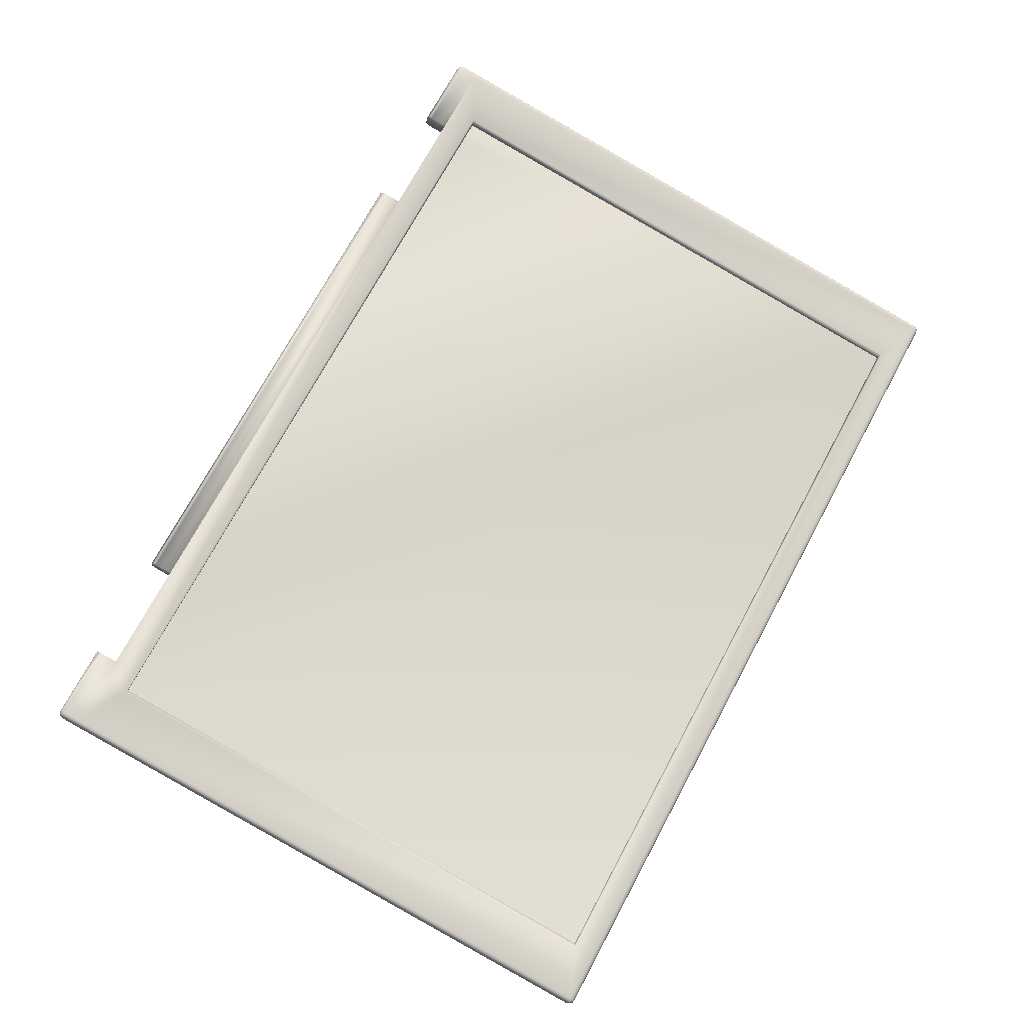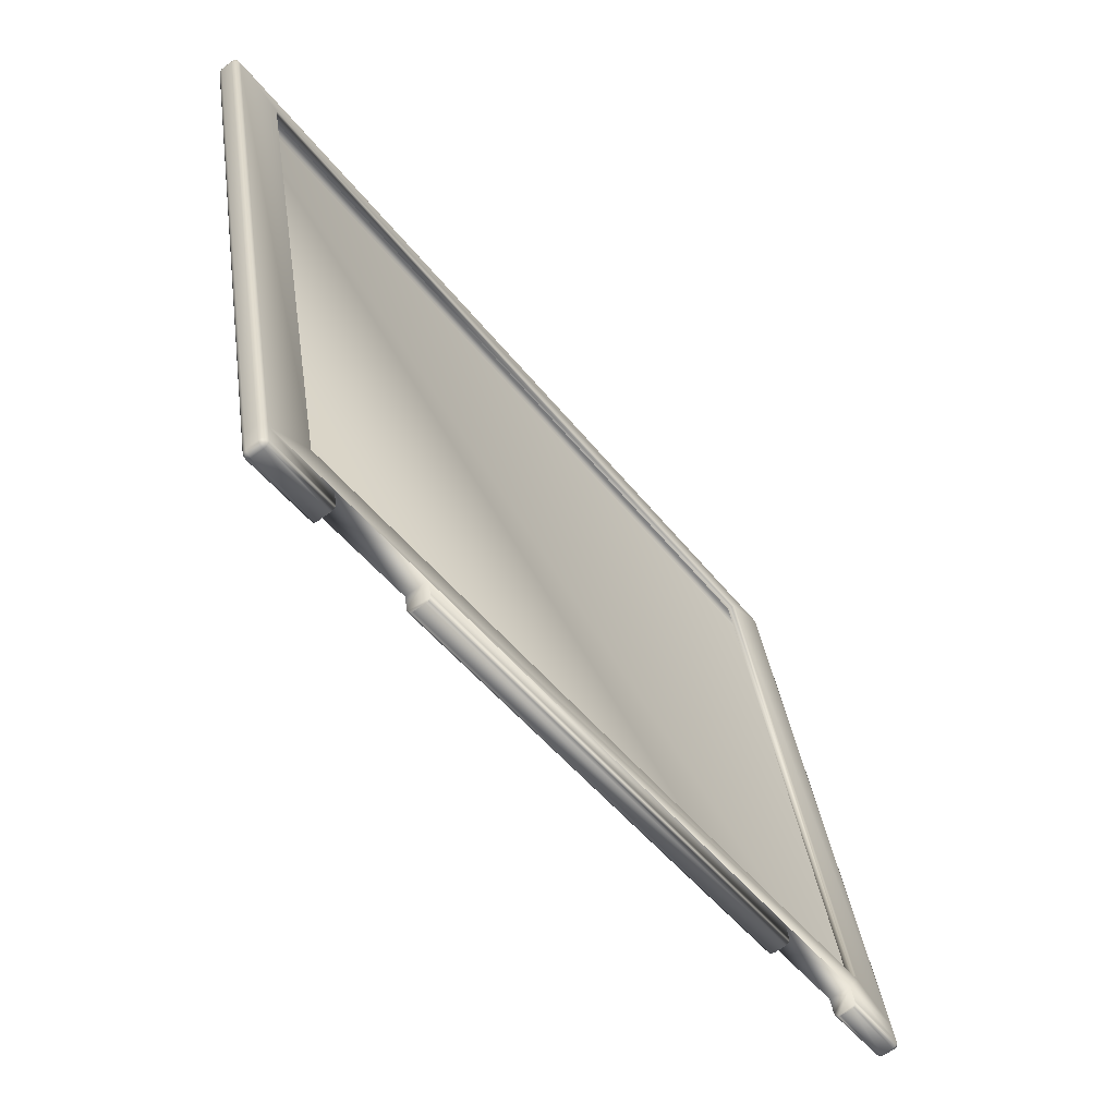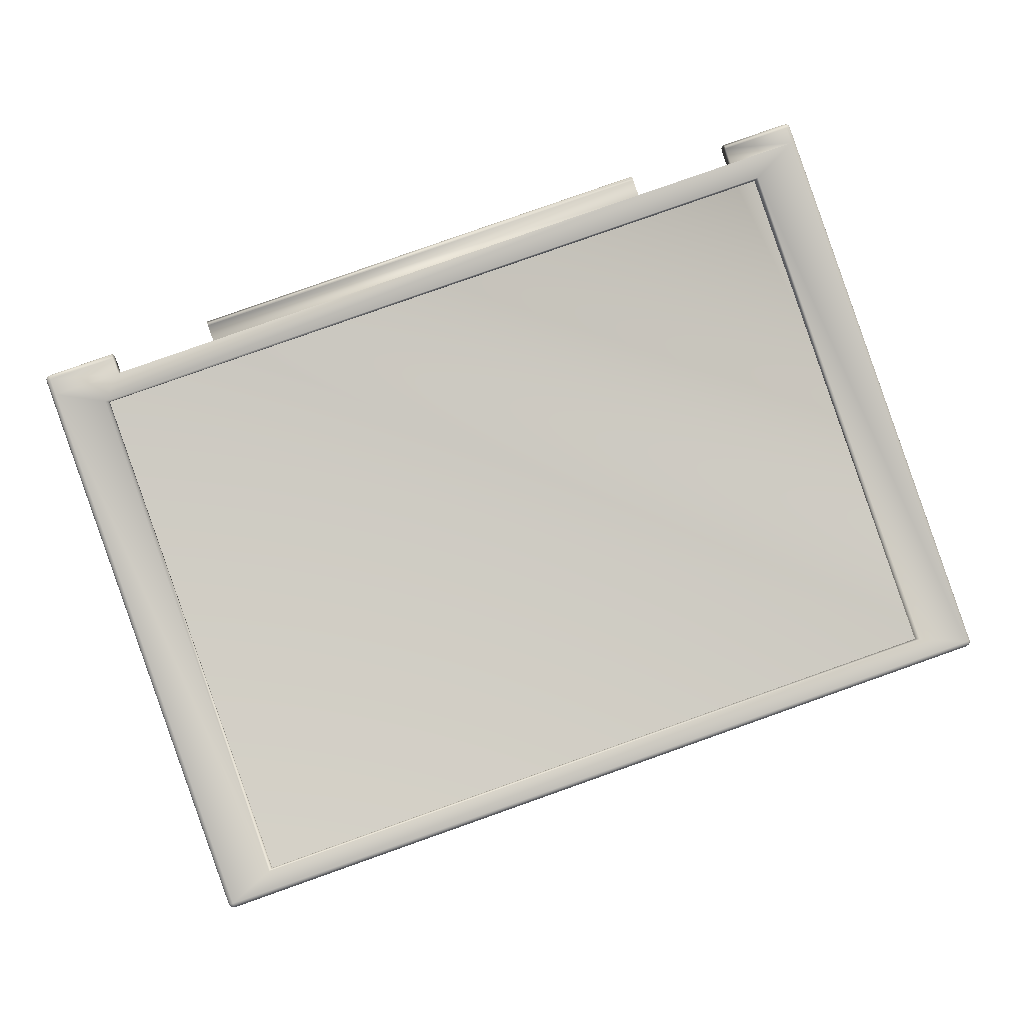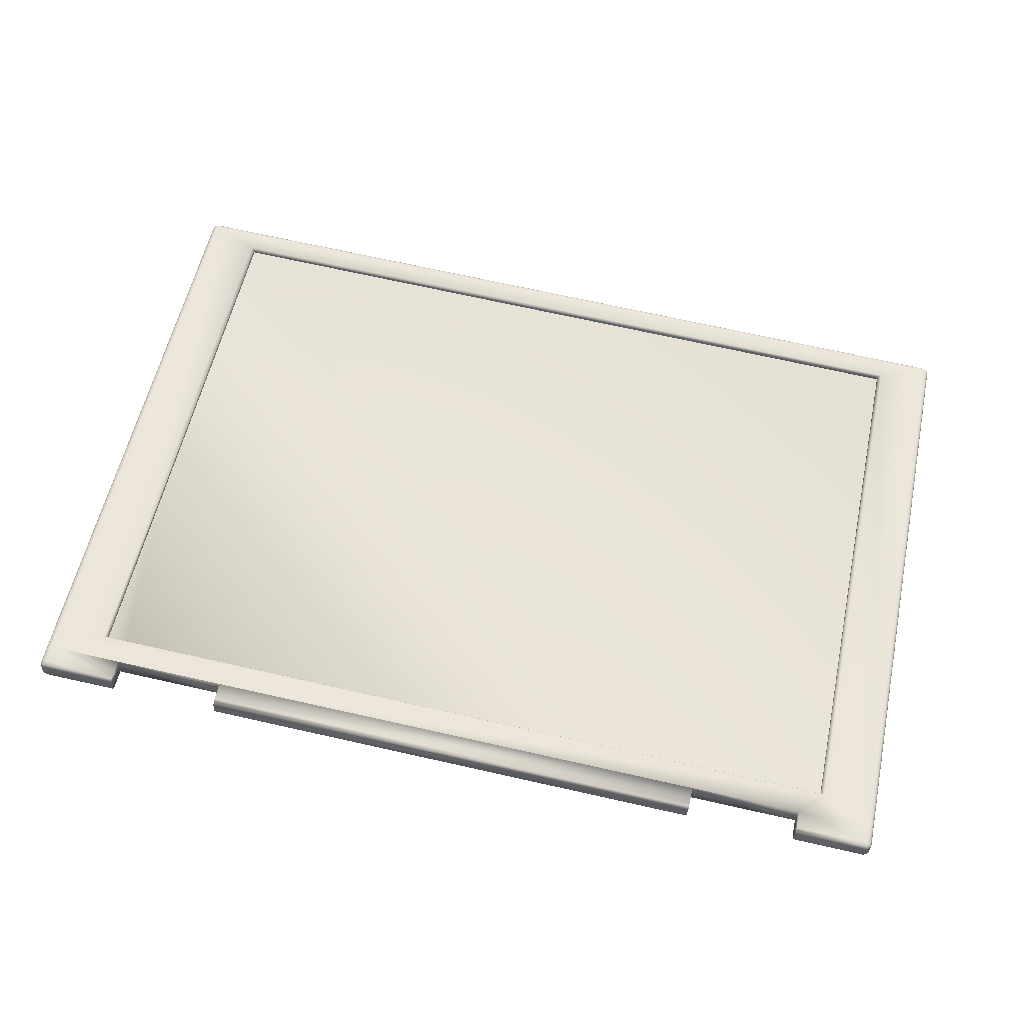
<metadata>
{"format":"obj","ext":"obj","renderer":"f3d","projection":"perspective","resolution":1024,"background":"white","views":[{"elev":71.6,"azim":118.3,"up":"+Z"},{"elev":-47.1,"azim":-53.4,"up":"+Y"},{"elev":79.1,"azim":160.6,"up":"+Z"},{"elev":67.4,"azim":12.5,"up":"+Z"}]}
</metadata>
<code>
o Arch35_053_1/Arch35_053/mesh94/mesh94-geometry#mesh94-geometry
v -0.6482 -0.1344 -0.2075
v -0.6485 -0.1373 -0.2239
v -0.6484 -0.1627 -0.2195
v -0.6509 0.7197 -0.3581
v -0.6474 -0.1634 -0.2234
v -0.6482 -0.1598 -0.203
v -0.6512 0.7168 -0.3745
v -0.6497 0.7204 -0.3541
v -0.6475 -0.138 -0.2279
v -0.6474 -0.1652 -0.2225
v -0.6471 -0.1637 -0.2023
v -0.6471 -0.1337 -0.2036
v -0.6501 0.7207 -0.3752
v -0.6497 0.7223 -0.355
v -0.6446 -0.1639 -0.2263
v -0.6445 -0.1671 -0.2248
v -0.6474 -0.1664 -0.2208
v -0.6474 -0.1666 -0.2188
v -0.647 -0.1628 -0.2005
v -0.647 -0.1591 -0.1991
v -0.6501 0.7198 -0.3771
v -0.6498 0.7236 -0.3588
v -0.6502 0.7161 -0.3785
v -0.6498 0.7234 -0.3567
v -0.6468 0.7241 -0.3528
v -0.6468 0.7209 -0.3513
v -0.6447 -0.1385 -0.2308
v -0.6445 -0.1692 -0.2219
v -0.6441 -0.1666 -0.2019
v -0.6441 -0.1651 -0.1986
v -0.647 -0.1611 -0.1993
v -0.6441 -0.1332 -0.2007
v -0.6472 0.7221 -0.379
v -0.6502 0.7182 -0.3783
v -0.6472 0.7236 -0.3758
v -0.6468 0.7262 -0.3558
v -0.6406 -0.1641 -0.2275
v -0.6406 -0.1678 -0.2257
v -0.6405 -0.1702 -0.2223
v -0.6444 -0.1695 -0.2183
v -0.6441 -0.1621 -0.1966
v -0.644 -0.1586 -0.1963
v -0.6473 0.7192 -0.3811
v -0.6469 0.7265 -0.3593
v -0.6473 0.7156 -0.3814
v -0.6428 0.7272 -0.3555
v -0.6428 0.7248 -0.3521
v -0.6427 0.7211 -0.3503
v -0.6407 -0.1387 -0.2319
v -0.6404 -0.1705 -0.2182
v -0.6401 -0.1676 -0.2018
v -0.6401 -0.1659 -0.198
v -0.64 -0.1625 -0.1956
v -0.6401 -0.133 -0.1997
v -0.6433 0.7195 -0.3822
v -0.6433 0.7229 -0.3798
v -0.6432 0.7247 -0.376
v -0.6429 0.7276 -0.3596
v -0.5347 -0.1387 -0.2338
v -0.5346 -0.1641 -0.2293
v -0.5346 -0.1678 -0.2276
v -0.5345 -0.1702 -0.2242
v -0.64 -0.1584 -0.1953
v -0.6433 0.7154 -0.3825
v 0.6223 0.7272 -0.3775
v 0.6223 0.7276 -0.3817
v 0.6224 0.7248 -0.3742
v -0.5688 -0.09738 -0.2073
v -0.5344 -0.1705 -0.2201
v -0.5342 -0.1676 -0.2036
v -0.5341 -0.1659 -0.1999
v -0.534 -0.1625 -0.1975
v -0.534 -0.1584 -0.1971
v 0.6219 0.7195 -0.4042
v 0.6219 0.7154 -0.4046
v 0.6219 0.7229 -0.4019
v 0.622 0.7247 -0.3981
v 0.6224 0.7211 -0.3724
v 0.5535 -0.09738 -0.2269
v -0.5712 0.692 -0.3465
v 0.3576 -0.1387 -0.2494
v -0.5341 -0.133 -0.2016
v 0.6245 -0.1387 -0.254
v 0.6263 0.7265 -0.3816
v 0.6263 0.7262 -0.378
v 0.626 0.7236 -0.398
v 0.6264 0.7241 -0.375
v -0.3732 -0.133 -0.2044
v -0.5641 -0.09602 -0.211
v -0.5665 0.6895 -0.3495
v 0.6259 0.7192 -0.4033
v 0.6259 0.7156 -0.4036
v 0.6285 -0.1385 -0.253
v 0.6259 0.7221 -0.4013
v 0.5511 0.692 -0.366
v 0.6264 0.7209 -0.3735
v 0.5195 -0.133 -0.22
v 0.5487 -0.09602 -0.2304
v 0.5463 0.6895 -0.3689
v -0.3738 -0.1387 -0.2366
v 0.6286 -0.1639 -0.2486
v 0.6292 0.7236 -0.3811
v 0.6289 0.7207 -0.3976
v 0.6292 0.7234 -0.379
v 0.6289 0.7198 -0.3994
v 0.6251 -0.133 -0.2218
v 0.6293 0.7223 -0.3773
v 0.5486 -0.09719 -0.2371
v -0.5642 -0.09719 -0.2177
v -0.5666 0.6883 -0.3562
v 0.6289 0.7182 -0.4006
v 0.6289 0.7161 -0.4008
v 0.6315 -0.138 -0.2502
v 0.6316 -0.1634 -0.2457
v 0.6246 -0.1641 -0.2496
v 0.629 -0.1332 -0.223
v 0.6293 0.7204 -0.3765
v 0.6251 -0.1584 -0.2174
v 0.5462 0.6883 -0.3756
v -0.3737 -0.1641 -0.2321
v 0.6316 -0.1652 -0.2449
v 0.6286 -0.1671 -0.2471
v 0.519 -0.1641 -0.2477
v 0.6303 0.7197 -0.3804
v 0.63 0.7168 -0.3969
v 0.5196 -0.1584 -0.2155
v -0.3731 -0.1625 -0.2003
v 0.6326 -0.1373 -0.2463
v 0.6327 -0.1627 -0.2418
v 0.6246 -0.1678 -0.2478
v 0.5189 -0.1387 -0.2522
v 0.5191 -0.1678 -0.246
v 0.6291 -0.1586 -0.2185
v 0.6319 -0.1337 -0.2259
v 0.5196 -0.1625 -0.2159
v 0.6251 -0.1625 -0.2177
v 0.3577 -0.1641 -0.2449
v -0.3732 -0.1676 -0.2064
v -0.3731 -0.1584 -0.1999
v 0.6316 -0.1664 -0.2432
v 0.6287 -0.1692 -0.2441
v 0.5191 -0.1702 -0.2426
v 0.6329 -0.1344 -0.2298
v 0.3577 -0.1678 -0.2431
v -0.3736 -0.1678 -0.2304
v -0.3736 -0.1702 -0.227
v -0.3732 -0.1659 -0.2027
v 0.3582 -0.1625 -0.2131
v 0.3582 -0.1584 -0.2127
v 0.633 -0.1598 -0.2254
v 0.6316 -0.1666 -0.2411
v 0.6247 -0.1702 -0.2444
v 0.3581 -0.133 -0.2172
v 0.6291 -0.1621 -0.2188
v 0.632 -0.1591 -0.2214
v 0.5195 -0.1676 -0.222
v 0.6251 -0.1659 -0.2201
v 0.3582 -0.1659 -0.2154
v -0.3735 -0.1705 -0.2229
v 0.3581 -0.1676 -0.2192
v 0.6287 -0.1695 -0.2405
v 0.5192 -0.1705 -0.2385
v 0.5195 -0.1659 -0.2182
v 0.3578 -0.1705 -0.2356
v 0.3577 -0.1702 -0.2398
v 0.6319 -0.1637 -0.2247
v 0.6247 -0.1705 -0.2403
v 0.6291 -0.1651 -0.2208
v 0.632 -0.1611 -0.2216
v 0.625 -0.1676 -0.2238
v 0.632 -0.1628 -0.2228
v 0.629 -0.1666 -0.2241
f 1 2 3
f 4 2 1
f 2 5 3
f 1 3 6
f 4 7 2
f 8 4 1
f 2 9 5
f 3 5 10
f 6 3 11
f 12 1 6
f 13 7 4
f 7 9 2
f 14 4 8
f 8 1 12
f 9 15 5
f 5 16 10
f 3 10 17
f 3 18 11
f 6 11 19
f 12 6 20
f 13 21 7
f 22 13 4
f 7 23 9
f 24 4 14
f 25 14 8
f 8 12 26
f 9 27 15
f 5 15 16
f 10 16 28
f 10 28 17
f 3 17 18
f 11 18 29
f 19 11 30
f 6 19 31
f 20 6 31
f 12 20 32
f 33 21 13
f 21 34 7
f 22 35 13
f 22 4 24
f 34 23 7
f 23 27 9
f 36 24 14
f 36 14 25
f 25 8 26
f 12 32 26
f 27 37 15
f 15 38 16
f 16 39 28
f 28 40 17
f 17 40 18
f 29 18 40
f 11 29 30
f 41 19 30
f 31 19 41
f 31 42 20
f 20 42 32
f 33 43 21
f 35 33 13
f 21 43 34
f 44 35 22
f 44 22 24
f 34 45 23
f 23 45 27
f 44 24 36
f 36 25 46
f 25 26 47
f 26 32 48
f 27 49 37
f 15 37 38
f 38 39 16
f 39 50 28
f 28 50 40
f 40 51 29
f 29 52 30
f 30 53 41
f 31 41 42
f 32 42 54
f 43 33 55
f 56 33 35
f 43 45 34
f 57 35 44
f 45 49 27
f 58 44 36
f 46 25 47
f 58 36 46
f 26 48 47
f 32 54 48
f 49 59 37
f 37 60 38
f 61 39 38
f 62 50 39
f 40 50 51
f 29 51 52
f 30 52 53
f 41 53 63
f 41 63 42
f 42 63 54
f 33 56 55
f 43 55 64
f 56 35 57
f 45 43 64
f 57 44 58
f 45 64 49
f 65 46 47
f 66 58 46
f 47 48 67
f 48 54 68
f 64 59 49
f 37 59 60
f 38 60 61
f 61 62 39
f 62 69 50
f 69 51 50
f 70 52 51
f 52 71 53
f 53 72 63
f 54 63 73
f 55 56 74
f 64 55 75
f 76 56 57
f 77 57 58
f 66 46 65
f 65 47 67
f 77 58 66
f 48 78 67
f 54 79 68
f 48 68 80
f 64 81 59
f 59 61 60
f 61 69 62
f 69 70 51
f 70 71 52
f 53 71 72
f 63 72 73
f 54 73 82
f 56 76 74
f 55 74 75
f 64 75 83
f 76 57 77
f 66 65 84
f 85 65 67
f 77 66 86
f 48 80 78
f 67 78 87
f 54 88 79
f 79 89 68
f 80 68 90
f 64 83 81
f 59 71 61
f 71 69 61
f 71 70 69
f 73 72 71
f 82 73 59
f 74 76 91
f 75 74 92
f 75 93 83
f 76 77 94
f 84 65 85
f 86 66 84
f 85 67 87
f 94 77 86
f 80 95 78
f 78 96 87
f 88 97 79
f 98 89 79
f 68 89 90
f 99 80 90
f 59 73 71
f 100 82 59
f 76 94 91
f 74 91 92
f 75 92 93
f 83 93 101
f 84 85 102
f 84 103 86
f 85 87 104
f 86 105 94
f 99 95 80
f 95 106 78
f 78 106 96
f 87 96 107
f 97 106 79
f 108 89 98
f 98 79 95
f 90 89 109
f 99 90 110
f 100 88 82
f 94 111 91
f 92 91 112
f 92 113 93
f 93 114 101
f 83 101 115
f 102 85 104
f 84 102 103
f 86 103 105
f 87 107 104
f 94 105 111
f 99 98 95
f 95 79 106
f 106 116 96
f 107 96 117
f 97 118 106
f 108 109 89
f 119 108 98
f 90 109 110
f 119 99 110
f 88 100 120
f 91 111 112
f 92 112 113
f 93 113 114
f 114 121 101
f 115 101 122
f 123 83 115
f 102 104 124
f 102 125 103
f 103 125 105
f 104 107 124
f 105 125 111
f 99 119 98
f 106 118 116
f 96 116 117
f 107 117 124
f 97 126 118
f 100 81 120
f 88 120 127
f 111 125 112
f 112 128 113
f 113 129 114
f 129 121 114
f 101 121 122
f 115 122 130
f 131 83 123
f 123 115 132
f 102 124 125
f 118 133 116
f 117 116 134
f 117 134 124
f 97 135 126
f 126 136 118
f 120 81 137
f 127 120 138
f 88 127 139
f 125 128 112
f 128 129 113
f 129 140 121
f 121 140 122
f 130 122 141
f 132 115 130
f 97 131 123
f 123 132 142
f 124 143 125
f 136 133 118
f 116 133 134
f 124 134 143
f 97 142 135
f 135 136 126
f 81 144 137
f 120 137 145
f 120 146 138
f 127 138 147
f 127 148 139
f 88 139 149
f 125 143 128
f 128 150 129
f 129 151 140
f 140 141 122
f 130 141 152
f 130 142 132
f 131 97 153
f 97 123 142
f 136 154 133
f 134 133 155
f 134 155 143
f 135 142 156
f 135 157 136
f 81 158 144
f 145 137 144
f 120 145 146
f 138 146 159
f 160 147 138
f 147 158 127
f 127 158 148
f 139 148 149
f 88 149 153
f 143 150 128
f 150 151 129
f 141 140 151
f 152 141 161
f 130 152 142
f 131 153 81
f 157 154 136
f 133 154 155
f 143 155 150
f 156 142 162
f 135 156 163
f 163 157 135
f 81 149 158
f 158 164 144
f 144 146 145
f 165 159 146
f 164 138 159
f 160 158 147
f 164 160 138
f 149 148 158
f 153 149 81
f 150 166 151
f 141 151 161
f 152 161 167
f 152 162 142
f 157 168 154
f 155 154 169
f 155 169 150
f 167 156 162
f 170 163 156
f 170 157 163
f 158 160 164
f 144 164 165
f 144 165 146
f 165 164 159
f 150 171 166
f 166 161 151
f 161 172 167
f 152 167 162
f 170 168 157
f 169 154 168
f 150 169 171
f 167 170 156
f 171 172 166
f 166 172 161
f 167 172 170
f 172 168 170
f 169 168 171
f 171 168 172
f 3 2 1
f 1 2 4
f 3 5 2
f 6 3 1
f 2 7 4
f 1 4 8
f 5 9 2
f 10 5 3
f 11 3 6
f 6 1 12
f 4 7 13
f 2 9 7
f 8 4 14
f 12 1 8
f 5 15 9
f 10 16 5
f 17 10 3
f 11 18 3
f 19 11 6
f 20 6 12
f 7 21 13
f 4 13 22
f 9 23 7
f 14 4 24
f 8 14 25
f 26 12 8
f 15 27 9
f 16 15 5
f 28 16 10
f 17 28 10
f 18 17 3
f 29 18 11
f 30 11 19
f 31 19 6
f 31 6 20
f 32 20 12
f 13 21 33
f 7 34 21
f 13 35 22
f 24 4 22
f 7 23 34
f 9 27 23
f 14 24 36
f 25 14 36
f 26 8 25
f 26 32 12
f 15 37 27
f 16 38 15
f 28 39 16
f 17 40 28
f 18 40 17
f 40 18 29
f 30 29 11
f 30 19 41
f 41 19 31
f 20 42 31
f 32 42 20
f 21 43 33
f 13 33 35
f 34 43 21
f 22 35 44
f 24 22 44
f 23 45 34
f 27 45 23
f 36 24 44
f 46 25 36
f 47 26 25
f 48 32 26
f 37 49 27
f 38 37 15
f 16 39 38
f 28 50 39
f 40 50 28
f 29 51 40
f 30 52 29
f 41 53 30
f 42 41 31
f 54 42 32
f 55 33 43
f 35 33 56
f 34 45 43
f 44 35 57
f 27 49 45
f 36 44 58
f 47 25 46
f 46 36 58
f 47 48 26
f 48 54 32
f 37 59 49
f 38 60 37
f 38 39 61
f 39 50 62
f 51 50 40
f 52 51 29
f 53 52 30
f 63 53 41
f 42 63 41
f 54 63 42
f 55 56 33
f 64 55 43
f 57 35 56
f 64 43 45
f 58 44 57
f 49 64 45
f 47 46 65
f 46 58 66
f 67 48 47
f 68 54 48
f 49 59 64
f 60 59 37
f 61 60 38
f 39 62 61
f 50 69 62
f 50 51 69
f 51 52 70
f 53 71 52
f 63 72 53
f 73 63 54
f 74 56 55
f 75 55 64
f 57 56 76
f 58 57 77
f 65 46 66
f 67 47 65
f 66 58 77
f 67 78 48
f 68 79 54
f 80 68 48
f 59 81 64
f 60 61 59
f 62 69 61
f 51 70 69
f 52 71 70
f 72 71 53
f 73 72 63
f 82 73 54
f 74 76 56
f 75 74 55
f 83 75 64
f 77 57 76
f 84 65 66
f 67 65 85
f 86 66 77
f 78 80 48
f 87 78 67
f 79 88 54
f 68 89 79
f 90 68 80
f 81 83 64
f 61 71 59
f 61 69 71
f 69 70 71
f 71 72 73
f 59 73 82
f 91 76 74
f 92 74 75
f 83 93 75
f 94 77 76
f 85 65 84
f 84 66 86
f 87 67 85
f 86 77 94
f 78 95 80
f 87 96 78
f 79 97 88
f 79 89 98
f 90 89 68
f 90 80 99
f 71 73 59
f 59 82 100
f 91 94 76
f 92 91 74
f 93 92 75
f 101 93 83
f 102 85 84
f 86 103 84
f 104 87 85
f 94 105 86
f 80 95 99
f 78 106 95
f 96 106 78
f 107 96 87
f 79 106 97
f 98 89 108
f 95 79 98
f 109 89 90
f 110 90 99
f 82 88 100
f 91 111 94
f 112 91 92
f 93 113 92
f 101 114 93
f 115 101 83
f 104 85 102
f 103 102 84
f 105 103 86
f 104 107 87
f 111 105 94
f 95 98 99
f 106 79 95
f 96 116 106
f 117 96 107
f 106 118 97
f 89 109 108
f 98 108 119
f 110 109 90
f 110 99 119
f 120 100 88
f 112 111 91
f 113 112 92
f 114 113 93
f 101 121 114
f 122 101 115
f 115 83 123
f 124 104 102
f 103 125 102
f 105 125 103
f 124 107 104
f 111 125 105
f 98 119 99
f 116 118 106
f 117 116 96
f 124 117 107
f 118 126 97
f 120 81 100
f 127 120 88
f 112 125 111
f 113 128 112
f 114 129 113
f 114 121 129
f 122 121 101
f 130 122 115
f 123 83 131
f 132 115 123
f 125 124 102
f 116 133 118
f 134 116 117
f 124 134 117
f 126 135 97
f 118 136 126
f 137 81 120
f 138 120 127
f 139 127 88
f 112 128 125
f 113 129 128
f 121 140 129
f 122 140 121
f 141 122 130
f 130 115 132
f 123 131 97
f 142 132 123
f 125 143 124
f 118 133 136
f 134 133 116
f 143 134 124
f 135 142 97
f 126 136 135
f 137 144 81
f 145 137 120
f 138 146 120
f 147 138 127
f 139 148 127
f 149 139 88
f 128 143 125
f 129 150 128
f 140 151 129
f 122 141 140
f 152 141 130
f 132 142 130
f 153 97 131
f 142 123 97
f 133 154 136
f 155 133 134
f 143 155 134
f 156 142 135
f 136 157 135
f 144 158 81
f 144 137 145
f 146 145 120
f 159 146 138
f 138 147 160
f 127 158 147
f 148 158 127
f 149 148 139
f 153 149 88
f 128 150 143
f 129 151 150
f 151 140 141
f 161 141 152
f 142 152 130
f 81 153 131
f 136 154 157
f 155 154 133
f 150 155 143
f 162 142 156
f 163 156 135
f 135 157 163
f 158 149 81
f 144 164 158
f 145 146 144
f 146 159 165
f 159 138 164
f 147 158 160
f 138 160 164
f 158 148 149
f 81 149 153
f 151 166 150
f 161 151 141
f 167 161 152
f 142 162 152
f 154 168 157
f 169 154 155
f 150 169 155
f 162 156 167
f 156 163 170
f 163 157 170
f 164 160 158
f 165 164 144
f 146 165 144
f 159 164 165
f 166 171 150
f 151 161 166
f 167 172 161
f 162 167 152
f 157 168 170
f 168 154 169
f 171 169 150
f 156 170 167
f 166 172 171
f 161 172 166
f 170 172 167
f 170 168 172
f 171 168 169
f 172 168 171

</code>
